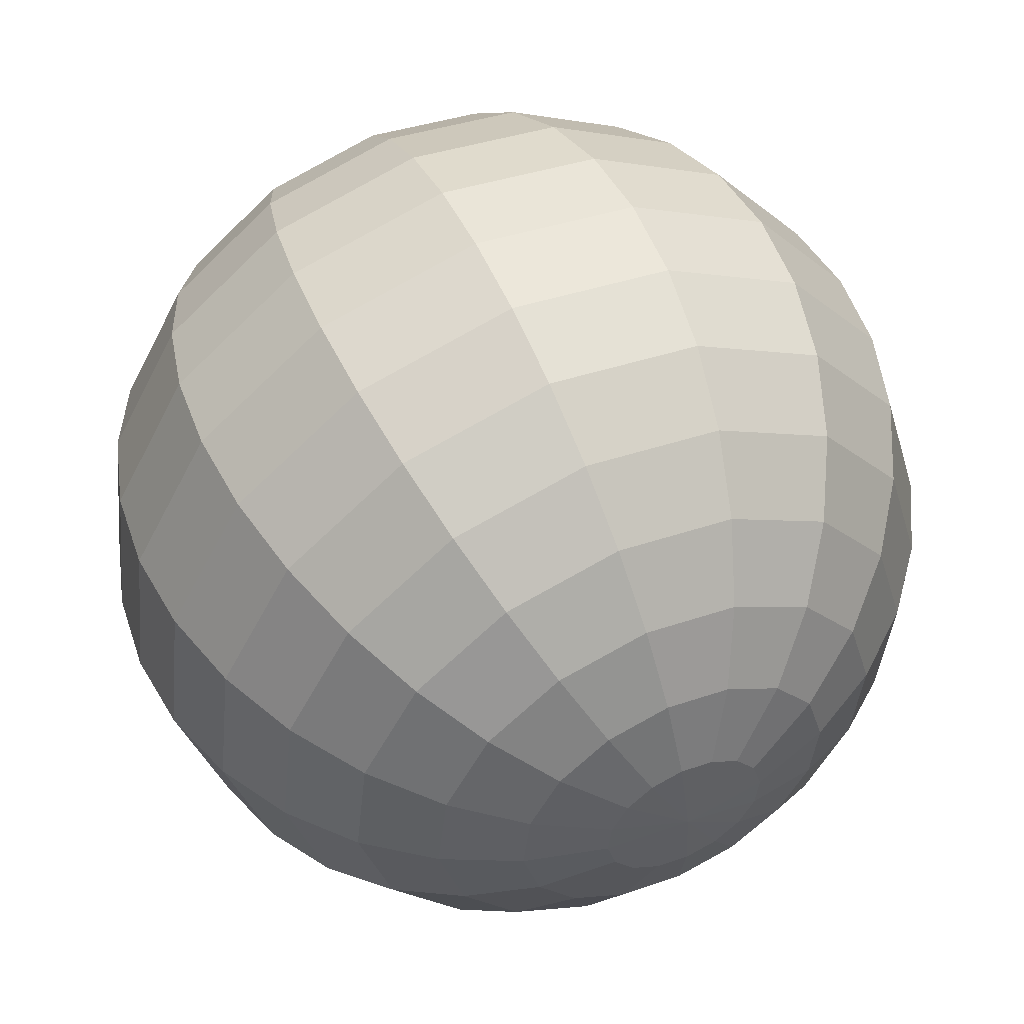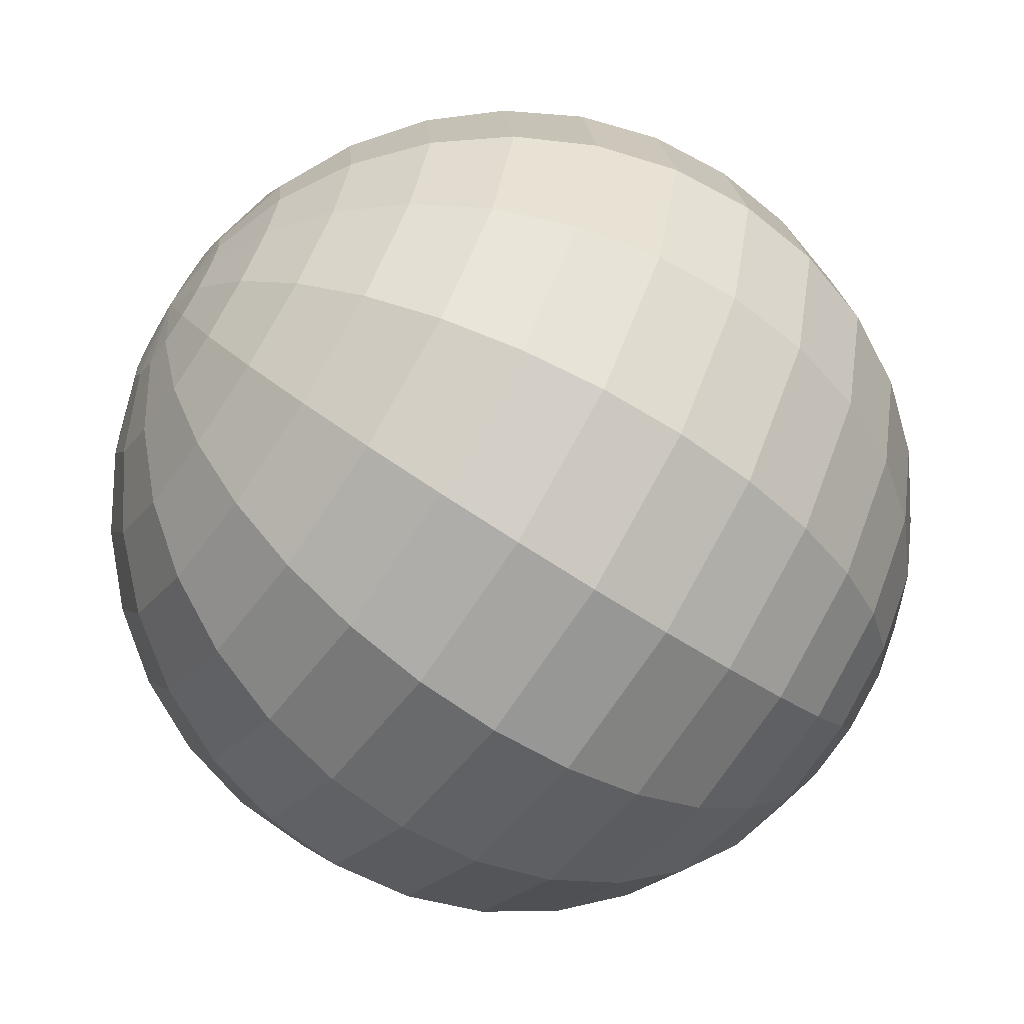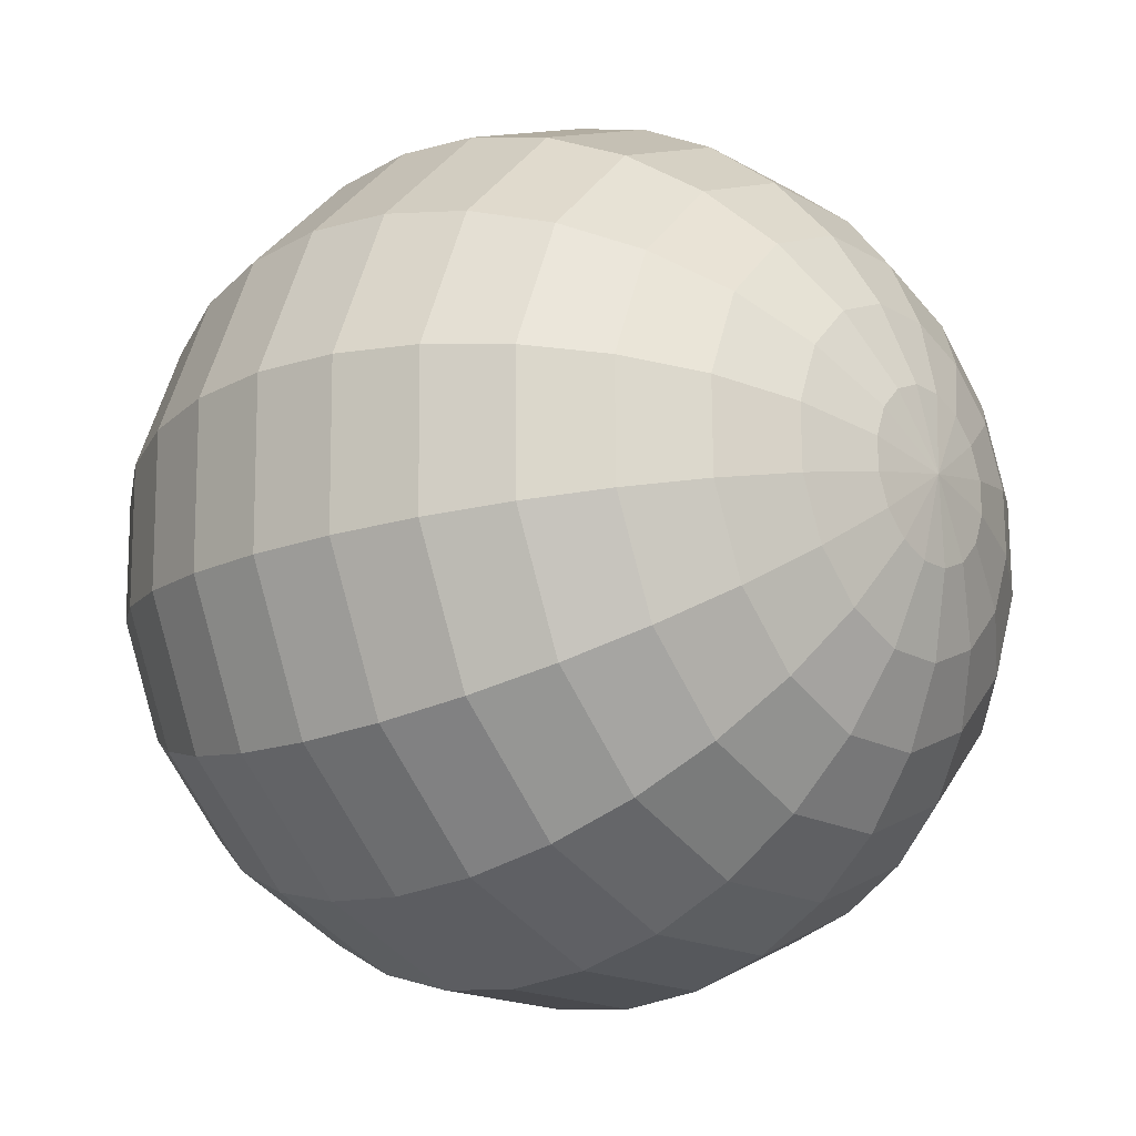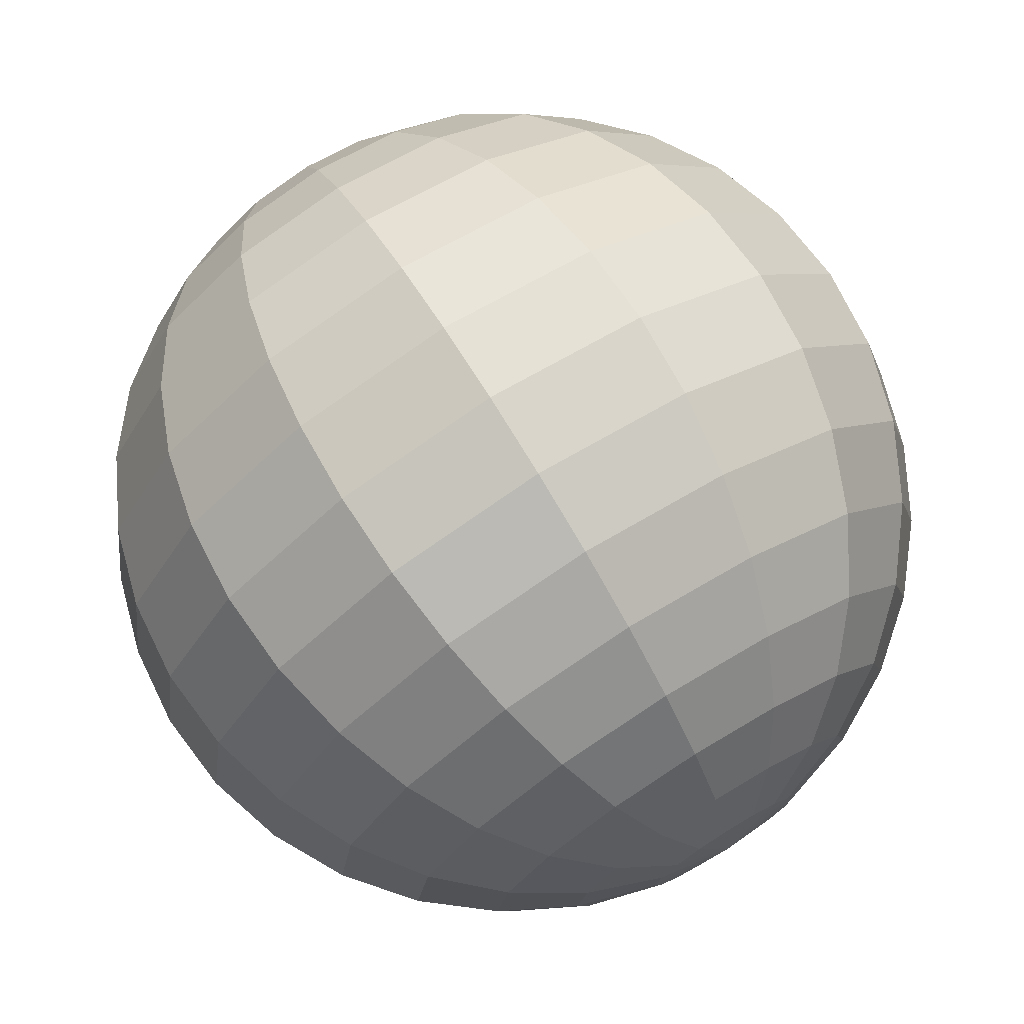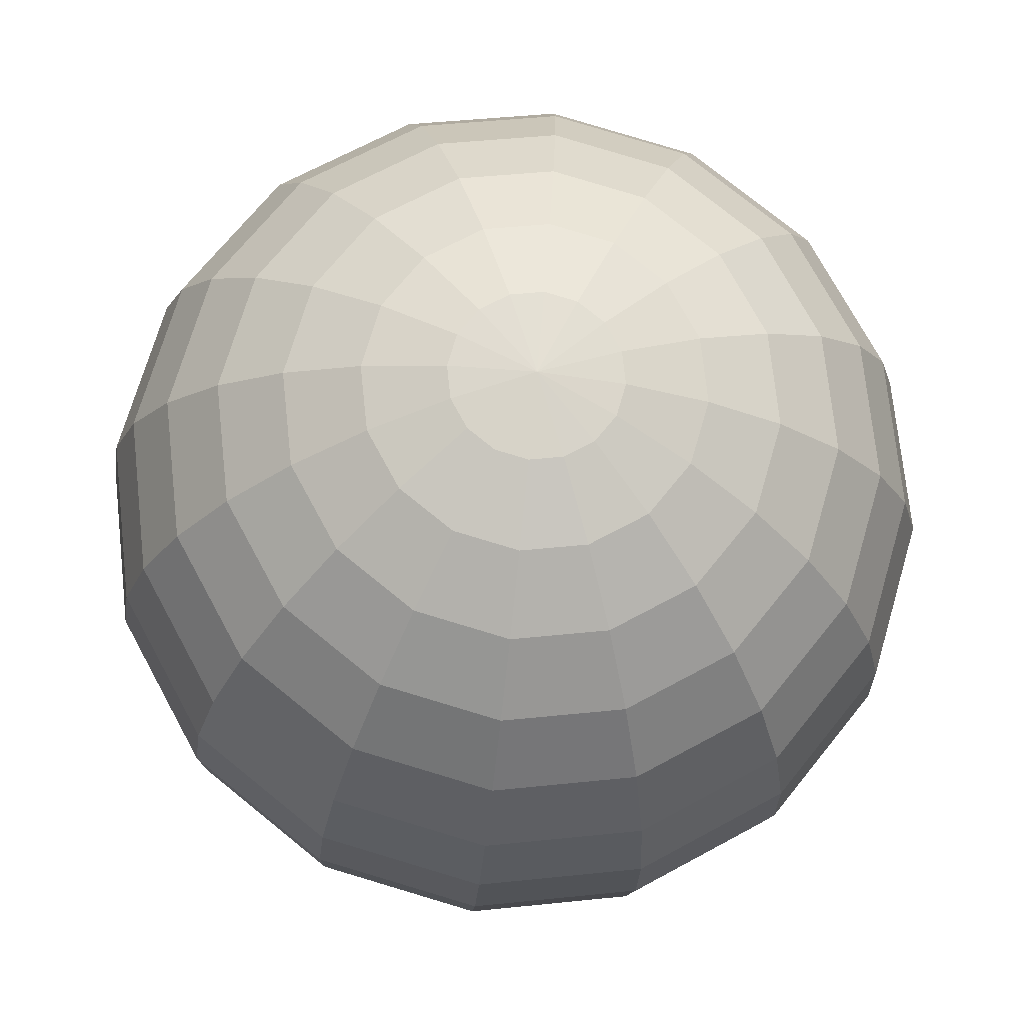
<metadata>
{"format":"obj","ext":"obj","renderer":"f3d","projection":"perspective","resolution":1024,"background":"white","views":[{"elev":51.1,"azim":-135.5,"up":"+Z"},{"elev":74.2,"azim":26.8,"up":"+Y"},{"elev":-52.2,"azim":34.6,"up":"+Y"},{"elev":48.4,"azim":55.4,"up":"+Y"},{"elev":-17.5,"azim":65.3,"up":"+Z"}]}
</metadata>
<code>
o Sphere.074_Sphere.974
v -0.3587 -1.439 0.01237
v -0.2668 -2.231 0.07645
v -0.1355 -2.466 0.09236
v 0.03933 -2.672 0.1044
v 0.4911 -2.963 0.1154
v 1.288 -3.03 0.09689
v 1.545 -2.948 0.08221
v 1.781 -2.817 0.06408
v 1.987 -2.644 0.0432
v 2.154 -2.433 0.02036
v -0.3543 -1.429 -0.0919
v -0.3719 -1.687 -0.1689
v -0.337 -1.945 -0.2396
v -0.2508 -2.194 -0.3015
v -0.1167 -2.422 -0.352
v 0.06019 -2.623 -0.3894
v 0.273 -2.788 -0.412
v 0.5137 -2.91 -0.4191
v 0.7729 -2.986 -0.4104
v 1.041 -3.011 -0.3862
v 1.307 -2.986 -0.3475
v 1.561 -2.91 -0.2957
v 1.793 -2.788 -0.2329
v 1.995 -2.623 -0.1613
v 2.159 -2.423 -0.08391
v -0.3356 -1.382 -0.184
v -0.3352 -1.595 -0.3494
v -0.2836 -1.812 -0.5018
v -0.1829 -2.025 -0.6351
v -0.03683 -2.224 -0.7443
v 0.1489 -2.402 -0.8253
v 0.3673 -2.553 -0.8748
v 0.6097 -2.671 -0.8909
v 0.8671 -2.751 -0.8732
v 1.129 -2.79 -0.8221
v 1.387 -2.787 -0.7398
v 1.629 -2.741 -0.6293
v 1.847 -2.655 -0.495
v 2.032 -2.532 -0.3419
v 2.177 -2.376 -0.176
v -0.3054 -1.306 -0.2498
v -0.2759 -1.447 -0.4785
v -0.1976 -1.596 -0.6892
v -0.07336 -1.75 -0.8737
v 0.09196 -1.901 -1.025
v 0.292 -2.043 -1.137
v 0.5192 -2.172 -1.206
v 0.7646 -2.282 -1.228
v 1.019 -2.37 -1.204
v 1.273 -2.431 -1.134
v 1.515 -2.464 -1.02
v 1.738 -2.466 -0.8679
v 1.933 -2.439 -0.6824
v 2.091 -2.383 -0.471
v 2.208 -2.3 -0.2418
v -0.2683 -1.213 -0.2793
v -0.2031 -1.263 -0.5365
v -0.09193 -1.33 -0.7734
v 0.0611 -1.411 -0.9808
v 0.2501 -1.502 -1.151
v 0.4677 -1.6 -1.277
v 0.7057 -1.702 -1.354
v 0.9548 -1.803 -1.38
v 1.206 -1.9 -1.353
v 1.448 -1.988 -1.274
v 1.674 -2.065 -1.146
v 1.873 -2.127 -0.975
v 2.038 -2.173 -0.7666
v 2.164 -2.2 -0.529
v 2.245 -2.207 -0.2713
v -0.2299 -1.116 -0.2681
v -0.128 -1.073 -0.5145
v 0.01722 -1.054 -0.7415
v 0.2 -1.059 -0.9402
v 0.4134 -1.089 -1.103
v 0.6492 -1.141 -1.224
v 0.8984 -1.214 -1.298
v 1.151 -1.306 -1.322
v 1.398 -1.412 -1.296
v 1.63 -1.529 -1.221
v 1.837 -1.652 -1.099
v 2.012 -1.776 -0.9344
v 2.148 -1.897 -0.7347
v 2.239 -2.01 -0.507
v 2.283 -2.11 -0.2601
v -0.1962 -1.03 -0.2179
v -0.0618 -0.905 -0.416
v 0.1133 -0.81 -0.5984
v 0.3223 -0.7488 -0.7581
v 0.5572 -0.7236 -0.889
v 0.8089 -0.7354 -0.9859
v 1.068 -0.7838 -1.045
v 1.324 -0.8669 -1.065
v 1.568 -0.9816 -1.044
v 1.789 -1.123 -0.9828
v 1.981 -1.287 -0.8844
v 2.134 -1.466 -0.7523
v 2.244 -1.653 -0.5916
v 2.305 -1.842 -0.4085
v 2.317 -2.024 -0.2099
v -0.1722 -0.9687 -0.1362
v -0.01475 -0.7848 -0.2558
v 0.1816 -0.6355 -0.3659
v 0.4092 -0.5266 -0.4622
v 0.6594 -0.4624 -0.541
v 0.9225 -0.4452 -0.5993
v 1.189 -0.4757 -0.6349
v 1.447 -0.5528 -0.6464
v 1.688 -0.6735 -0.6333
v 1.903 -0.8331 -0.5962
v 2.083 -1.026 -0.5365
v 2.221 -1.243 -0.4564
v 2.312 -1.478 -0.3591
v 2.352 -1.721 -0.2483
v 2.341 -1.963 -0.1282
v -0.1616 -0.9411 -0.03562
v 0.006042 -0.7307 -0.05846
v 0.2118 -0.5569 -0.07934
v 0.4476 -0.4266 -0.09747
v 0.7046 -0.3448 -0.1121
v 0.9727 -0.3145 -0.1228
v 1.242 -0.337 -0.129
v 1.501 -0.4113 -0.1306
v 1.742 -0.5347 -0.1275
v 1.953 -0.7024 -0.1197
v 2.128 -0.9079 -0.1076
v 2.259 -1.143 -0.09171
v 2.342 -1.4 -0.07257
v 2.373 -1.667 -0.05093
v 2.351 -1.935 -0.02763
v 2.277 -2.194 -0.003557
v -0.166 -0.9514 0.06865
v -0.0026 -0.7509 0.1461
v 0.1992 -0.5862 0.2176
v 0.4317 -0.4639 0.2805
v 0.6858 -0.3886 0.3322
v 0.9519 -0.3633 0.371
v 1.22 -0.3887 0.3952
v 1.479 -0.4641 0.4039
v 1.719 -0.5865 0.3967
v 1.932 -0.7512 0.3741
v 2.109 -0.9518 0.3368
v 2.243 -1.181 0.2862
v 2.33 -1.429 0.2244
v 2.364 -1.687 0.1536
v 2.347 -1.946 0.07664
v -0.1848 -0.9981 0.1607
v -0.03936 -0.8423 0.3266
v 0.1459 -0.719 0.4797
v 0.3637 -0.6329 0.6141
v 0.6059 -0.5873 0.7246
v 0.8631 -0.584 0.8069
v 1.125 -0.6231 0.8579
v 1.383 -0.7031 0.8757
v 1.625 -0.8209 0.8595
v 1.844 -0.972 0.81
v 2.029 -1.151 0.7291
v 2.175 -1.35 0.6199
v 2.276 -1.562 0.4865
v 2.328 -1.779 0.3342
v 2.328 -1.992 0.1687
v -0.2848 -1.18 -0.0117
v -0.215 -1.074 0.2265
v -0.09863 -0.9911 0.4557
v 0.0598 -0.935 0.6672
v 0.2542 -0.9078 0.8526
v 0.4771 -0.9106 1.005
v 0.72 -0.9432 1.119
v 0.9735 -1.004 1.189
v 1.228 -1.092 1.213
v 1.473 -1.202 1.19
v 1.701 -1.331 1.122
v 1.901 -1.474 1.01
v 2.066 -1.625 0.8584
v 2.19 -1.778 0.6739
v 2.268 -1.928 0.4633
v 2.298 -2.068 0.2345
v -0.2521 -1.167 0.2561
v -0.1714 -1.175 0.5137
v -0.04585 -1.201 0.7513
v 0.1198 -1.247 0.9598
v 0.319 -1.309 1.131
v 0.5443 -1.386 1.259
v 0.787 -1.475 1.337
v 1.038 -1.571 1.365
v 1.287 -1.672 1.339
v 1.525 -1.774 1.262
v 1.742 -1.872 1.136
v 1.931 -1.964 0.9655
v 2.084 -2.044 0.7581
v 2.196 -2.111 0.5212
v 2.261 -2.162 0.2641
v -0.2904 -1.264 0.2449
v -0.2466 -1.365 0.4918
v -0.155 -1.478 0.7194
v -0.01918 -1.598 0.9192
v 0.1557 -1.723 1.083
v 0.3628 -1.845 1.206
v 0.5943 -1.962 1.281
v 0.8413 -2.068 1.307
v 1.094 -2.16 1.283
v 1.343 -2.233 1.209
v 1.579 -2.286 1.088
v 1.793 -2.315 0.9249
v 1.975 -2.32 0.7262
v 2.121 -2.301 0.4993
v 2.222 -2.259 0.2529
v -0.3241 -1.35 0.1946
v -0.3127 -1.533 0.3932
v -0.251 -1.721 0.5764
v -0.1414 -1.909 0.7371
v 0.01194 -2.088 0.8692
v 0.2031 -2.251 0.9676
v 0.4248 -2.393 1.028
v 0.6684 -2.507 1.05
v 0.9246 -2.59 1.03
v 1.184 -2.639 0.9707
v 1.435 -2.651 0.8737
v 1.67 -2.626 0.7428
v 1.879 -2.564 0.5831
v 2.054 -2.469 0.4007
v 2.189 -2.344 0.2026
v -0.3481 -1.411 0.113
v -0.3598 -1.653 0.233
v -0.3194 -1.896 0.3438
v -0.2284 -2.131 0.4411
v -0.0903 -2.349 0.5212
v 0.08952 -2.541 0.5809
v 0.3042 -2.701 0.618
v 0.5454 -2.822 0.6311
v 0.804 -2.899 0.6196
v 1.07 -2.929 0.584
v 1.333 -2.912 0.5257
v 1.583 -2.848 0.4469
v 1.811 -2.739 0.3506
v 2.007 -2.59 0.2406
v 2.165 -2.406 0.121
v -0.3806 -1.707 0.03567
v -0.3495 -1.975 0.05731
v 0.2509 -2.84 0.1122
v 0.7507 -3.037 0.1138
v 1.02 -3.06 0.1075
f 9 23 24
f 240 16 17
f 9 25 10
f 240 18 5
f 1 162 11
f 131 10 25
f 241 18 19
f 238 11 12
f 241 20 242
f 239 12 13
f 242 21 6
f 239 14 2
f 6 22 7
f 2 15 3
f 7 23 8
f 4 15 16
f 14 30 15
f 22 38 23
f 16 30 31
f 23 39 24
f 16 32 17
f 25 39 40
f 17 33 18
f 11 162 26
f 131 25 40
f 18 34 19
f 11 27 12
f 20 34 35
f 12 28 13
f 20 36 21
f 13 29 14
f 22 36 37
f 34 48 49
f 26 42 27
f 34 50 35
f 28 42 43
f 35 51 36
f 29 43 44
f 37 51 52
f 29 45 30
f 37 53 38
f 30 46 31
f 38 54 39
f 31 47 32
f 40 54 55
f 33 47 48
f 26 162 41
f 131 40 55
f 52 68 53
f 46 60 61
f 53 69 54
f 46 62 47
f 54 70 55
f 47 63 48
f 41 162 56
f 131 55 70
f 49 63 64
f 41 57 42
f 50 64 65
f 43 57 58
f 51 65 66
f 43 59 44
f 52 66 67
f 44 60 45
f 64 80 65
f 58 72 73
f 65 81 66
f 58 74 59
f 67 81 82
f 59 75 60
f 67 83 68
f 61 75 76
f 68 84 69
f 62 76 77
f 70 84 85
f 62 78 63
f 56 162 71
f 131 70 85
f 64 78 79
f 56 72 57
f 83 99 84
f 77 91 92
f 85 99 100
f 78 92 93
f 71 162 86
f 131 85 100
f 79 93 94
f 71 87 72
f 79 95 80
f 72 88 73
f 80 96 81
f 73 89 74
f 81 97 82
f 74 90 75
f 82 98 83
f 75 91 76
f 88 102 103
f 95 111 96
f 88 104 89
f 97 111 112
f 89 105 90
f 97 113 98
f 90 106 91
f 98 114 99
f 92 106 107
f 99 115 100
f 92 108 93
f 86 162 101
f 131 100 115
f 93 109 94
f 86 102 87
f 94 110 95
f 107 121 122
f 115 129 130
f 107 123 108
f 101 162 116
f 131 115 130
f 108 124 109
f 101 117 102
f 109 125 110
f 103 117 118
f 110 126 111
f 104 118 119
f 112 126 127
f 104 120 105
f 112 128 113
f 105 121 106
f 113 129 114
f 126 141 142
f 118 135 119
f 127 142 143
f 119 136 120
f 127 144 128
f 120 137 121
f 128 145 129
f 121 138 122
f 130 145 146
f 122 139 123
f 116 162 132
f 131 130 146
f 123 140 124
f 116 133 117
f 124 141 125
f 118 133 134
f 145 161 146
f 138 154 139
f 132 162 147
f 131 146 161
f 140 154 155
f 132 148 133
f 140 156 141
f 134 148 149
f 142 156 157
f 134 150 135
f 142 158 143
f 135 151 136
f 143 159 144
f 136 152 137
f 144 160 145
f 138 152 153
f 149 166 150
f 157 174 158
f 150 167 151
f 158 175 159
f 151 168 152
f 159 176 160
f 153 168 169
f 160 177 161
f 154 169 170
f 147 162 163
f 131 161 177
f 154 171 155
f 147 164 148
f 155 172 156
f 149 164 165
f 157 172 173
f 170 184 185
f 163 162 178
f 131 177 192
f 170 186 171
f 163 179 164
f 171 187 172
f 165 179 180
f 173 187 188
f 165 181 166
f 173 189 174
f 166 182 167
f 174 190 175
f 167 183 168
f 175 191 176
f 168 184 169
f 176 192 177
f 189 203 204
f 181 197 182
f 189 205 190
f 182 198 183
f 190 206 191
f 184 198 199
f 191 207 192
f 185 199 200
f 178 162 193
f 131 192 207
f 185 201 186
f 178 194 179
f 186 202 187
f 180 194 195
f 188 202 203
f 181 195 196
f 131 207 222
f 200 216 201
f 193 209 194
f 201 217 202
f 195 209 210
f 203 217 218
f 195 211 196
f 204 218 219
f 196 212 197
f 204 220 205
f 197 213 198
f 205 221 206
f 198 214 199
f 206 222 207
f 200 214 215
f 193 162 208
f 219 235 220
f 212 228 213
f 220 236 221
f 213 229 214
f 221 237 222
f 215 229 230
f 208 162 223
f 131 222 237
f 215 231 216
f 208 224 209
f 216 232 217
f 210 224 225
f 218 232 233
f 210 226 211
f 218 234 219
f 211 227 212
f 224 1 238
f 231 242 232
f 225 238 239
f 232 6 233
f 225 2 226
f 233 7 234
f 227 2 3
f 234 8 235
f 228 3 4
f 235 9 236
f 229 4 240
f 236 10 237
f 229 5 230
f 223 162 1
f 131 237 10
f 231 5 241
f 9 8 23
f 240 4 16
f 9 24 25
f 240 17 18
f 241 5 18
f 238 1 11
f 241 19 20
f 239 238 12
f 242 20 21
f 239 13 14
f 6 21 22
f 2 14 15
f 7 22 23
f 4 3 15
f 14 29 30
f 22 37 38
f 16 15 30
f 23 38 39
f 16 31 32
f 25 24 39
f 17 32 33
f 18 33 34
f 11 26 27
f 20 19 34
f 12 27 28
f 20 35 36
f 13 28 29
f 22 21 36
f 34 33 48
f 26 41 42
f 34 49 50
f 28 27 42
f 35 50 51
f 29 28 43
f 37 36 51
f 29 44 45
f 37 52 53
f 30 45 46
f 38 53 54
f 31 46 47
f 40 39 54
f 33 32 47
f 52 67 68
f 46 45 60
f 53 68 69
f 46 61 62
f 54 69 70
f 47 62 63
f 49 48 63
f 41 56 57
f 50 49 64
f 43 42 57
f 51 50 65
f 43 58 59
f 52 51 66
f 44 59 60
f 64 79 80
f 58 57 72
f 65 80 81
f 58 73 74
f 67 66 81
f 59 74 75
f 67 82 83
f 61 60 75
f 68 83 84
f 62 61 76
f 70 69 84
f 62 77 78
f 64 63 78
f 56 71 72
f 83 98 99
f 77 76 91
f 85 84 99
f 78 77 92
f 79 78 93
f 71 86 87
f 79 94 95
f 72 87 88
f 80 95 96
f 73 88 89
f 81 96 97
f 74 89 90
f 82 97 98
f 75 90 91
f 88 87 102
f 95 110 111
f 88 103 104
f 97 96 111
f 89 104 105
f 97 112 113
f 90 105 106
f 98 113 114
f 92 91 106
f 99 114 115
f 92 107 108
f 93 108 109
f 86 101 102
f 94 109 110
f 107 106 121
f 115 114 129
f 107 122 123
f 108 123 124
f 101 116 117
f 109 124 125
f 103 102 117
f 110 125 126
f 104 103 118
f 112 111 126
f 104 119 120
f 112 127 128
f 105 120 121
f 113 128 129
f 126 125 141
f 118 134 135
f 127 126 142
f 119 135 136
f 127 143 144
f 120 136 137
f 128 144 145
f 121 137 138
f 130 129 145
f 122 138 139
f 123 139 140
f 116 132 133
f 124 140 141
f 118 117 133
f 145 160 161
f 138 153 154
f 140 139 154
f 132 147 148
f 140 155 156
f 134 133 148
f 142 141 156
f 134 149 150
f 142 157 158
f 135 150 151
f 143 158 159
f 136 151 152
f 144 159 160
f 138 137 152
f 149 165 166
f 157 173 174
f 150 166 167
f 158 174 175
f 151 167 168
f 159 175 176
f 153 152 168
f 160 176 177
f 154 153 169
f 154 170 171
f 147 163 164
f 155 171 172
f 149 148 164
f 157 156 172
f 170 169 184
f 170 185 186
f 163 178 179
f 171 186 187
f 165 164 179
f 173 172 187
f 165 180 181
f 173 188 189
f 166 181 182
f 174 189 190
f 167 182 183
f 175 190 191
f 168 183 184
f 176 191 192
f 189 188 203
f 181 196 197
f 189 204 205
f 182 197 198
f 190 205 206
f 184 183 198
f 191 206 207
f 185 184 199
f 185 200 201
f 178 193 194
f 186 201 202
f 180 179 194
f 188 187 202
f 181 180 195
f 200 215 216
f 193 208 209
f 201 216 217
f 195 194 209
f 203 202 217
f 195 210 211
f 204 203 218
f 196 211 212
f 204 219 220
f 197 212 213
f 205 220 221
f 198 213 214
f 206 221 222
f 200 199 214
f 219 234 235
f 212 227 228
f 220 235 236
f 213 228 229
f 221 236 237
f 215 214 229
f 215 230 231
f 208 223 224
f 216 231 232
f 210 209 224
f 218 217 232
f 210 225 226
f 218 233 234
f 211 226 227
f 224 223 1
f 231 241 242
f 225 224 238
f 232 242 6
f 225 239 2
f 233 6 7
f 227 226 2
f 234 7 8
f 228 227 3
f 235 8 9
f 229 228 4
f 236 9 10
f 229 240 5
f 231 230 5

</code>
